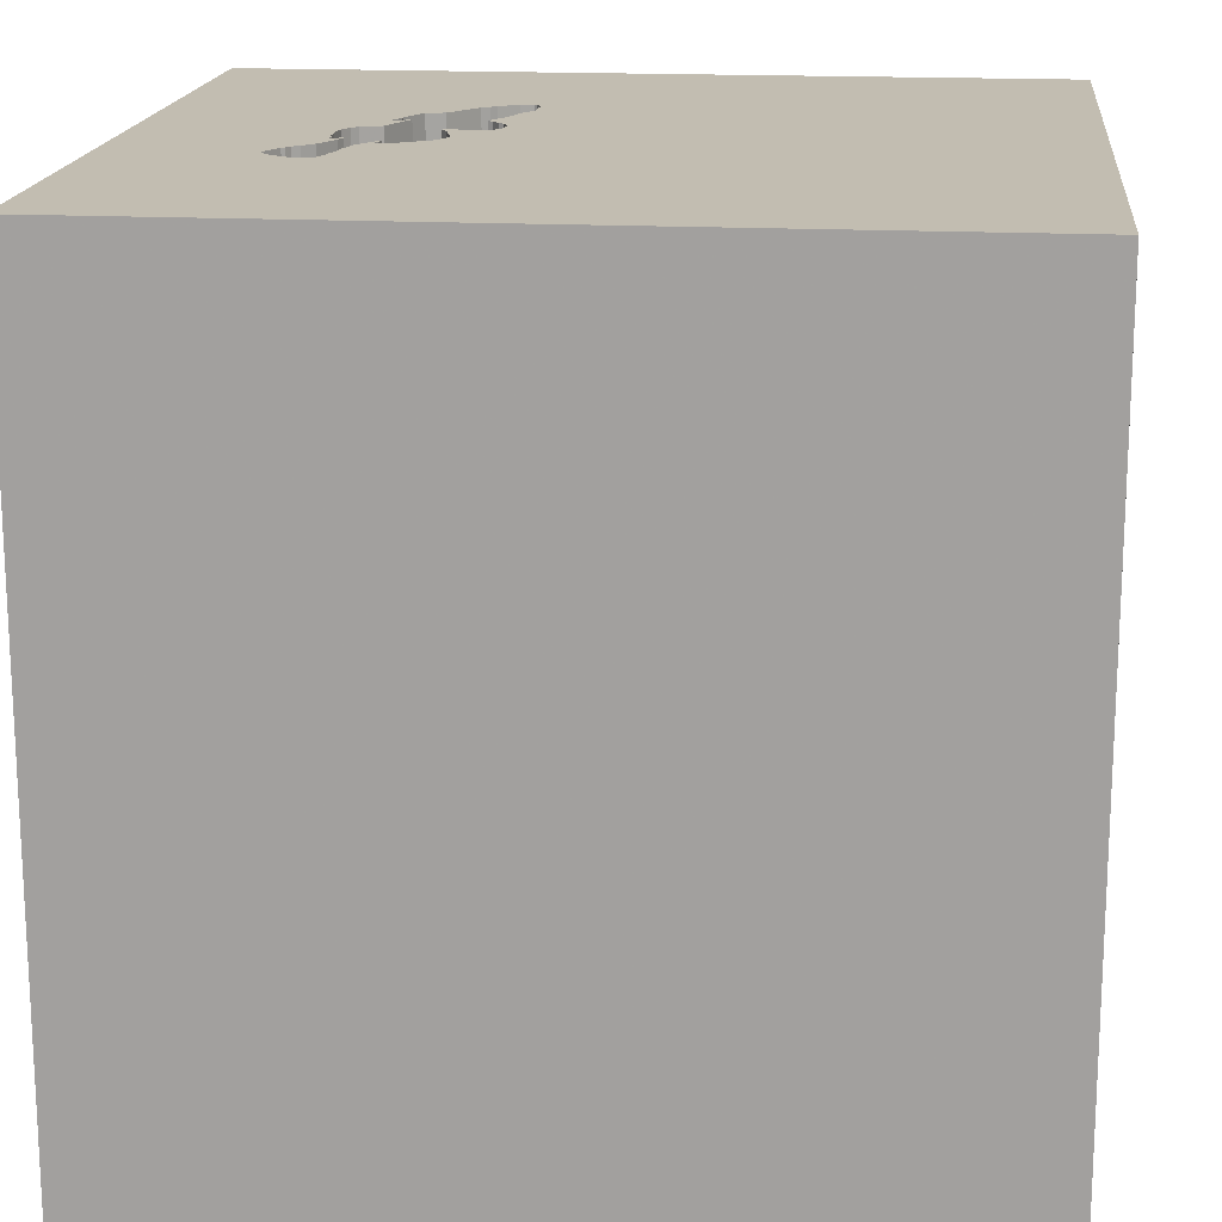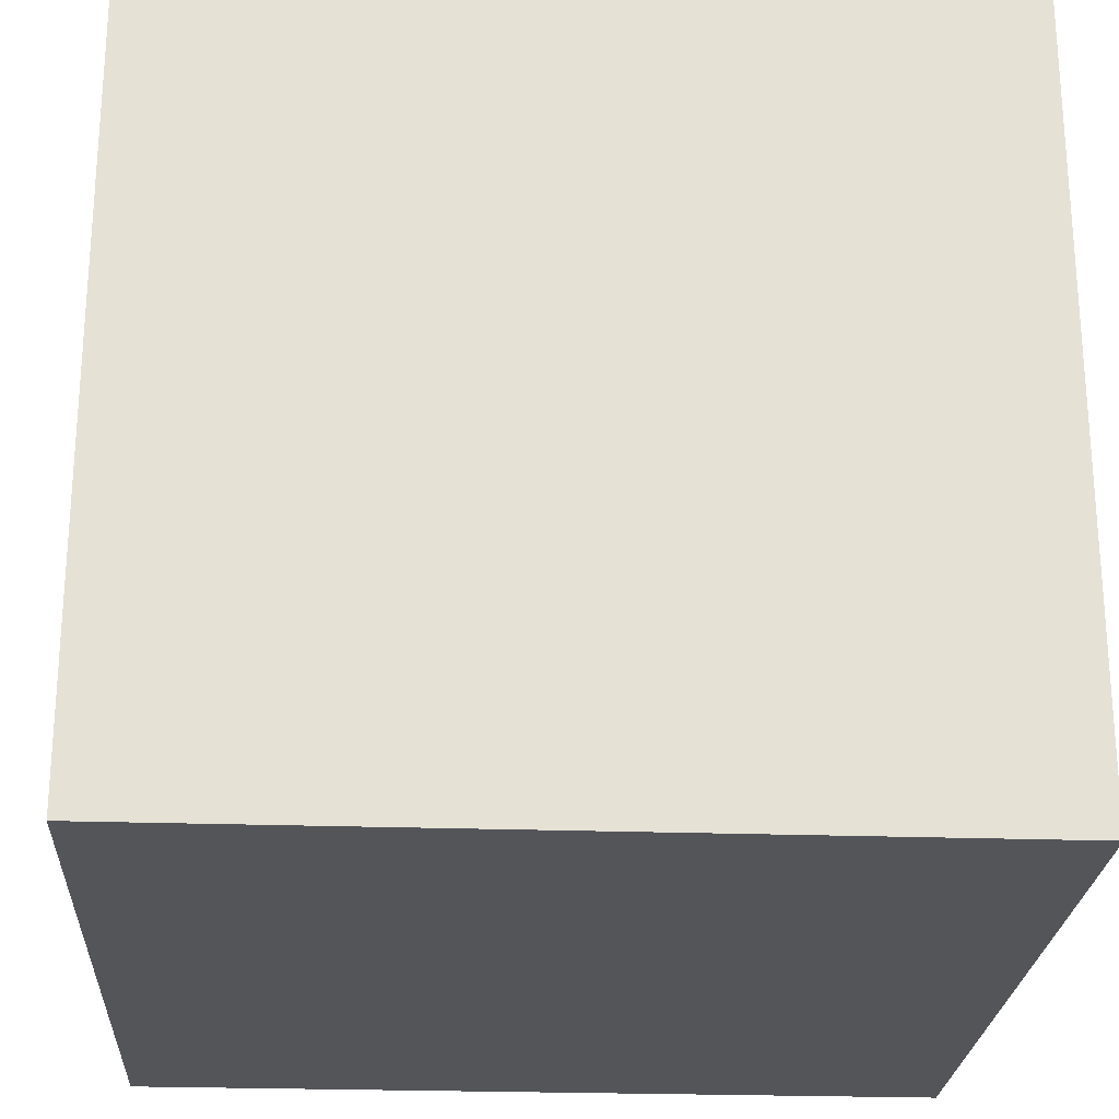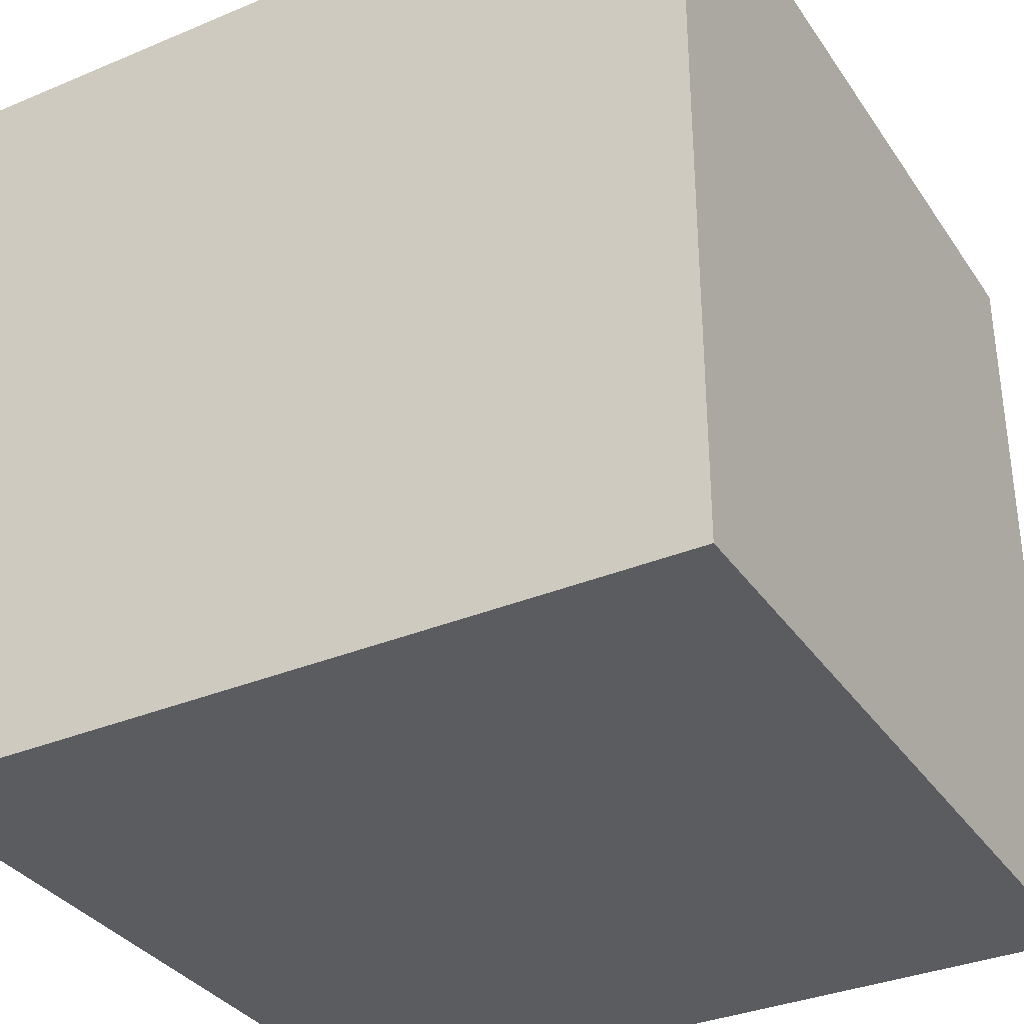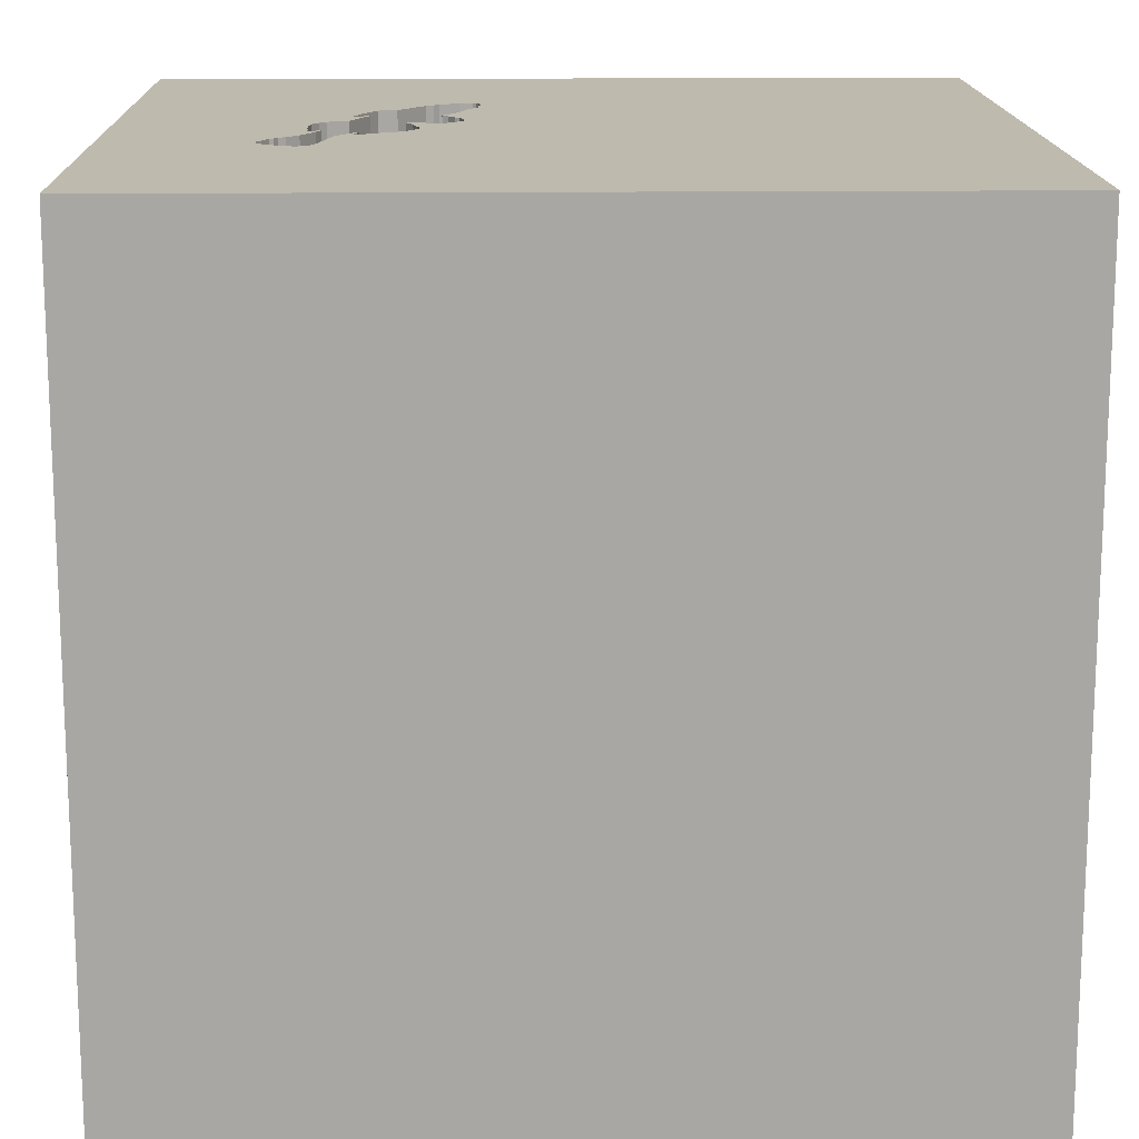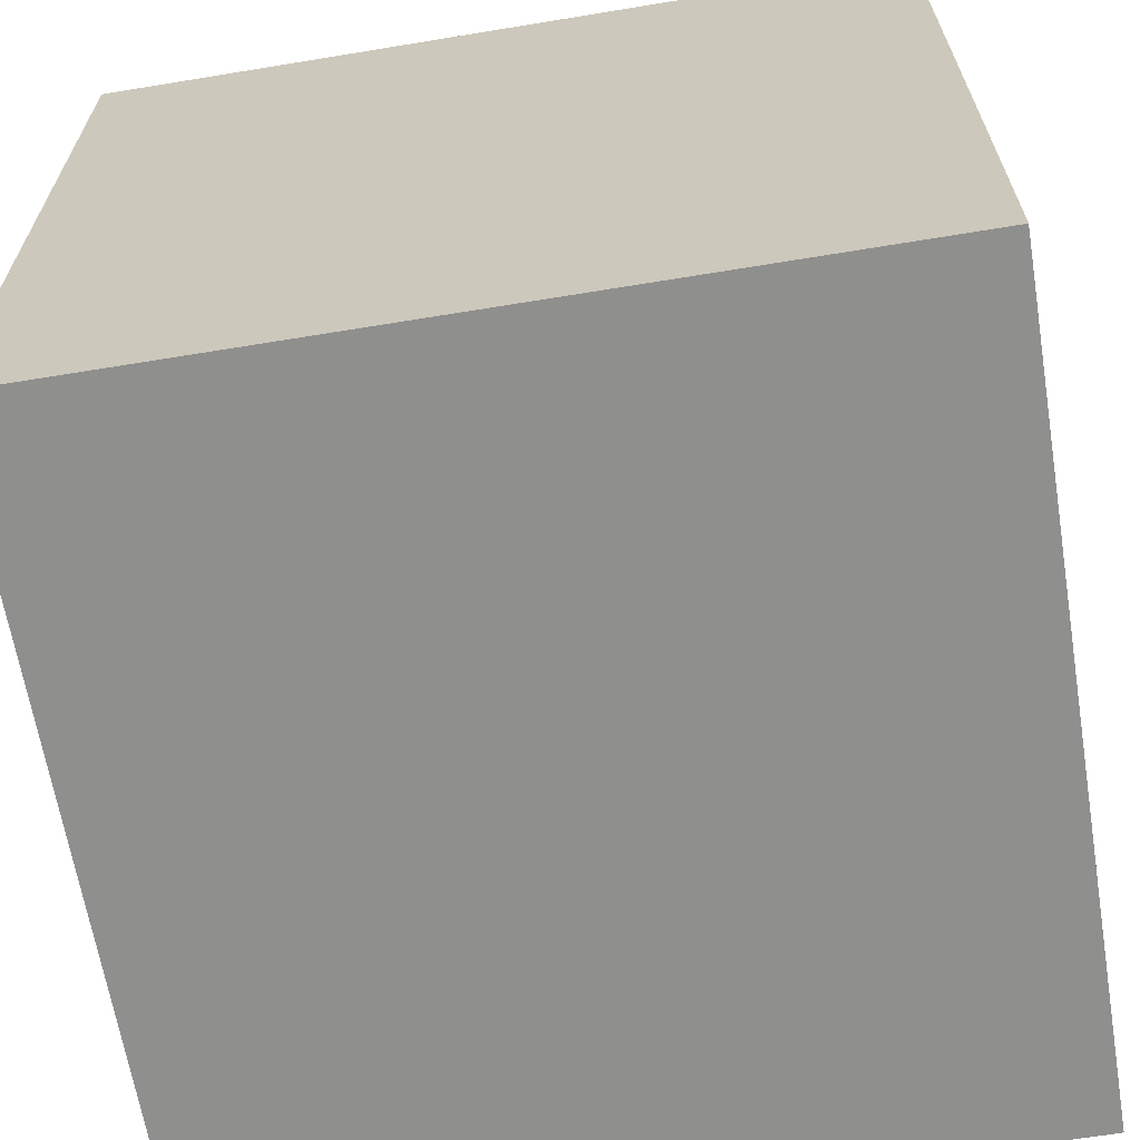
<metadata>
{"format":"obj","ext":"obj","renderer":"f3d","projection":"perspective","resolution":1024,"background":"white","views":[{"elev":17.0,"azim":95.9,"up":"+Y"},{"elev":-24.2,"azim":-93.3,"up":"+Z"},{"elev":-34.3,"azim":-60.6,"up":"+Z"},{"elev":15.4,"azim":88.7,"up":"+Y"},{"elev":-65.1,"azim":-80.6,"up":"+Z"}]}
</metadata>
<code>
o lmfish_61
v -0.02215 1.5 0.8567
v 0.1601 1.5 0.619
v 0.1601 1.4 0.619
v -0.02215 1.4 0.8567
v -0.1504 1.5 0.8012
v -0.3199 1.4 0.6621
v -0.5068 1.5 0.334
v -0.5068 1.4 0.334
v 0.1156 1.5 0.541
v 0.1156 1.4 0.541
v -0.2878 1.5 0.7292
v -0.5293 1.5 0.3194
v -0.1721 1.5 0.3485
v 0.4267 1.5 0.803
v 0.4267 1.4 0.803
v -0.3199 1.5 0.6621
v -0.1126 1.5 0.465
v -0.1126 1.4 0.465
v 0.1201 1.5 0.6816
v 0.1201 1.4 0.6816
v -0.6283 0.1611 -1.5
v -1.068 0.2734 1.5
v -0.6771 -0 1.5
v -1.152 -1.5 -0.1693
v -1.5 1.5 1.5
v -0.6868 1.5 -0.3971
v -0.2583 1.5 0.3621
v -0.2583 1.4 0.3621
v 0.4423 1.4 0.95
v -9.3e-05 1.5 0.8508
v 0.119 1.5 0.819
v 0.119 1.4 0.819
v -0.2109 1.5 0.3447
v -0.2109 1.4 0.3447
v -0.6085 1.5 0.484
v -0.3183 1.5 0.4206
v -0.1406 1.5 0.5197
v -0.1406 1.4 0.5197
v -0.1749 1.5 0.7274
v -0.1749 1.4 0.7274
v 0.1863 1.5 0.664
v 0.2511 1.5 0.9066
v 0.2511 1.4 0.9066
v 0.4167 0.1562 1.5
v 0.1823 -0.4818 1.5
v 0.4167 -1.5 -1.042
v 0.4297 -1.5 0.4687
v 0.1562 -1.5 -0
v -0.1302 -1.5 -1.5
v 0.4687 -1.5 -0.4167
v -1.5 -1.5 1.5
v 0.2214 0.5469 1.5
v 0.6746 1.5 -0.3255
v 0.3155 1.5 0.776
v 0.2083 1.5 1.25
v -0.1302 1.5 1.5
v 0.2973 1.5 0.9557
v 0.1631 1.5 0.8427
v -0.5405 1.5 0.5332
v 0.4423 1.5 0.95
v -0.2878 1.4 0.7292
v 0.3399 1.5 0.7789
v 0.3399 1.4 0.7789
v -9.4e-05 1.4 0.8508
v -0.367 1.5 0.6983
v -0.367 1.4 0.6983
v 0.04062 1.5 0.4902
v 0.04062 1.4 0.4902
v 0.05208 -1.029 1.5
v -0.05208 -0 1.5
v -0.1953 1.172 1.5
v -0.1823 -1.5 0.4557
v -0.1042 -1.5 0.9896
v 0 -1.5 -0.4688
v 0 -1.5 -1.198
v -0.1064 1.5 0.8341
v -0.1126 1.5 0.5359
v -0.08657 1.5 0.8456
v 0.2073 1.5 0.8663
v 0.2073 1.4 0.8663
v -0.4021 1.5 0.3722
v 0.09093 1.5 0.5193
v 0.267 1.5 0.9307
v 0.1772 1.5 0.6551
v -0.6256 1.5 0.4555
v 0.4747 1.5 0.8941
v 0.4747 1.4 0.8941
v -0.001444 1.5 0.492
v -0.1721 1.4 0.3485
v 0.8936 -0.2376 -1.5
v 1.042 0.4297 1.5
v 1.25 -0.2083 1.5
v 1.146 -1.5 -0.1562
v 0.2743 1.5 0.7633
v 0.2743 1.4 0.7633
v 0.3267 1.5 0.7824
v 0.1672 1.5 0.6454
v -0.3108 1.5 0.6786
v 0.1816 1.5 0.7234
v -0.001443 1.4 0.492
v -0.1126 1.4 0.5359
v 0.1477 1.5 0.6081
v 0.1501 1.5 0.6878
v -0.1504 1.4 0.8012
v 0.4777 1.5 0.8437
v -0.636 1.5 0.2929
v -0.3525 1.5 0.6992
v 0.2973 1.4 0.9557
v -0.4797 1.5 0.5772
v -0.4797 1.4 0.5772
v -0.4021 1.4 0.3722
v 0.3267 1.4 0.7824
v -0.5208 -0.651 1.5
v -0.4687 -1.5 -0.8333
v -0.4687 -1.5 -0
v -0.4687 -1.5 -0.4167
v -0.4557 0.651 1.5
v 0.3511 1.5 0.7853
v 0.3511 1.4 0.7853
v -1.5 -1.5 -1.5
v -1.5 -0.9375 -0.0651
v -1.5 0.4427 0.4948
v -1.5 0.3776 -0.4948
v -1.5 1.5 -1.5
v -1.5 -0.1302 1.5
v -1.5 -0.05208 -1.094
v -1.5 -0.1562 0.4687
v -1.5 0 0
v -1.5 0.02604 1.094
v -1.5 0 -0.4687
v -1.5 0.9766 0.2865
v -1.5 1.185 -0.1823
v -1.5 -0.4948 0.8333
v -1.5 1.5 0.1302
v -1.5 -0.4167 -0.625
v -0.07203 1.5 0.5108
v -0.07203 1.4 0.5108
v 0.3923 1.5 0.798
v 0.3923 1.4 0.798
v 0.2967 1.5 0.7763
v -0.08657 1.4 0.8456
v -0.6898 1.5 0.3214
v 1.5 -1.5 1.5
v 0.7552 -1.5 0.1042
v 0.4702 1.5 0.8244
v -0.3139 1.5 0.4195
v -0.3139 1.4 0.4195
v -0.05761 1.5 0.5117
v -0.268 1.5 0.3789
v -0.268 1.4 0.3789
v 0.1036 1.5 0.5304
v -0.6256 1.4 0.4555
v 0.1863 1.4 0.664
v 0.2299 1.5 0.7563
v 0.2299 1.4 0.7563
v 0.1672 1.4 0.6454
v -0.3525 1.4 0.6992
v 0.38 1.5 0.9998
v 0.38 1.4 0.9998
v 0.4011 1.5 0.7956
v -0.2861 1.5 0.3908
v -0.309 1.5 0.4111
v 0.2894 1.5 0.9436
v 0.2894 1.4 0.9436
v 0.3599 1.5 0.783
v 1.5 1.5 1.5
v 1.5 -0.1302 1.5
v 1.5 0.01546 -0.5485
v 1.5 -1.5 -0.1042
v 1.5 1.5 0.1302
v 1.5 -0.8984 0.7625
v -0.2881 1.5 0.7104
v 0.1501 1.4 0.6878
v 0.1017 1.5 0.8425
v 0.1017 1.4 0.8425
v 0.03873 1.5 0.8546
v -0.108 1.5 0.4117
v -0.108 1.4 0.4117
v -1.224 -0.3385 1.5
v -1.094 -1.5 0.3646
v 0.1477 1.4 0.6081
v 0.0652 1.5 0.8476
v 0.0652 1.4 0.8476
v -0.05761 1.4 0.5117
v 0.08224 1.5 0.8052
v 0.08224 1.4 0.8052
v -0.3042 1.5 0.4027
v -0.3042 1.4 0.4027
v 0.3211 1.5 0.7792
v 0.4173 1.5 0.9803
v 0.08137 1.5 0.8196
v 0.08137 1.4 0.8196
v 0.1669 1.5 0.6975
v 0.1669 1.4 0.6975
v -0.2881 1.4 0.7104
v 0.2292 1.5 0.8864
v 0.3599 1.4 0.783
v -0.4664 1.5 0.6446
v 0.4011 1.4 0.7956
v 0.8333 -0.2083 1.5
v 1.5 1.5 -1.5
v 1.5 -1.5 -1.5
v -0.6352 1.5 0.4462
v 0.189 1.5 0.6916
v -0.1953 1.5 0.35
v -0.1953 1.4 0.35
v -0.636 1.4 0.2929
v 0.4173 1.4 0.9803
v -0.6833 1.5 0.3102
v -0.6833 1.4 0.3102
v -0.1262 1.5 0.3788
v -0.1257 1.5 0.8229
v -0.1257 1.4 0.8229
v 0.4852 1.5 0.8629
v 0.4852 1.4 0.8629
v -0.6847 1.5 0.3125
v -0.3227 1.5 0.4218
v -0.3227 1.4 0.4218
v 0.189 1.4 0.6916
v -0.6447 1.5 0.437
v -0.5583 1.5 0.3005
v -0.5583 1.4 0.3005
v -0.09232 1.5 0.5233
v -0.3196 1.5 0.7144
v -0.6004 1.5 0.3022
v -0.6004 1.4 0.3022
v -0.3276 1.5 0.6689
v -0.3276 1.4 0.6689
v -0.3108 1.4 0.6786
v 0.4702 1.4 0.8244
v 0.267 1.4 0.9307
v 0.3155 1.4 0.776
v 0.2967 1.4 0.7763
v -0.6824 1.5 0.3667
v -0.6824 1.4 0.3667
v 0.08079 1.5 0.8528
v 0.08079 1.4 0.8528
v -0.5783 1.5 0.2964
v 0.1037 1.5 0.8325
v 0.1037 1.4 0.8325
v -0.288 1.5 0.7198
v 0.03873 1.4 0.8546
v -0.1262 1.4 0.3788
v -0.6447 1.4 0.437
v -0.6669 1.5 0.3011
v -0.6669 1.4 0.3011
v -0.6898 1.4 0.3214
v -0.3237 1.5 0.6655
v -0.5783 1.4 0.2964
v -0.6085 1.4 0.484
v -0.4664 1.4 0.6446
v 0.09093 1.4 0.5193
f 51 179 125
f 125 133 51
f 120 180 51
f 125 129 133
f 120 24 180
f 69 113 51
f 113 179 51
f 51 121 120
f 179 22 125
f 73 143 51
f 125 25 129
f 51 143 69
f 179 23 22
f 129 127 133
f 133 121 51
f 180 72 51
f 51 72 73
f 113 23 179
f 22 25 125
f 69 45 113
f 24 115 180
f 115 72 180
f 127 121 133
f 25 122 129
f 129 122 127
f 127 128 121
f 113 70 23
f 24 116 115
f 73 47 143
f 143 45 69
f 45 70 113
f 121 135 120
f 72 47 73
f 23 117 22
f 128 135 121
f 115 48 72
f 70 117 23
f 117 25 22
f 120 116 24
f 122 128 127
f 120 114 116
f 128 130 135
f 116 48 115
f 48 47 72
f 143 200 45
f 45 44 70
f 70 52 117
f 116 74 48
f 122 131 128
f 25 131 122
f 48 144 47
f 200 44 45
f 44 52 70
f 128 123 130
f 114 74 116
f 144 143 47
f 143 92 200
f 117 71 25
f 131 123 128
f 74 50 48
f 130 126 135
f 135 126 120
f 50 144 48
f 52 71 117
f 114 75 74
f 25 134 131
f 120 75 114
f 143 167 92
f 200 91 44
f 71 56 25
f 59 35 25
f 132 123 131
f 123 126 130
f 74 46 50
f 144 93 143
f 171 167 143
f 91 52 44
f 25 109 59
f 85 203 220
f 220 25 35
f 35 85 220
f 126 124 120
f 21 49 120
f 75 46 74
f 50 93 144
f 171 143 169
f 25 198 109
f 142 216 25
f 25 220 234
f 25 234 142
f 134 132 131
f 132 124 123
f 124 126 123
f 21 120 124
f 92 91 200
f 65 198 25
f 25 11 224
f 107 65 25
f 25 224 107
f 25 216 209
f 26 25 209
f 106 225 238
f 26 209 245
f 26 245 106
f 221 12 26
f 26 106 238
f 26 238 221
f 49 75 120
f 93 169 143
f 52 166 71
f 55 25 56
f 5 39 11
f 11 25 5
f 46 202 50
f 78 25 55
f 25 78 76
f 212 5 25
f 25 76 212
f 172 241 11
f 172 11 39
f 172 39 16
f 202 93 50
f 91 166 52
f 83 78 55
f 98 172 16
f 26 12 7
f 26 7 81
f 167 91 92
f 166 56 71
f 31 185 191
f 1 78 83
f 30 1 83
f 176 30 83
f 31 191 239
f 83 31 239
f 83 239 174
f 236 182 176
f 83 174 236
f 83 236 176
f 248 227 98
f 16 248 98
f 146 26 81
f 217 36 146
f 81 217 146
f 26 134 25
f 49 46 75
f 166 171 168
f 166 167 171
f 83 55 57
f 83 57 163
f 83 79 58
f 83 58 31
f 26 146 162
f 26 162 187
f 13 53 26
f 26 187 161
f 161 149 27
f 33 205 13
f 26 161 27
f 33 13 26
f 26 27 33
f 90 49 21
f 168 171 169
f 196 79 83
f 83 42 196
f 53 13 211
f 17 37 136
f 53 211 177
f 136 53 177
f 177 17 136
f 134 124 132
f 202 169 93
f 167 166 91
f 55 166 60
f 158 57 55
f 190 158 55
f 55 60 190
f 136 37 77
f 26 124 134
f 49 202 46
f 55 56 166
f 86 60 166
f 145 105 214
f 166 145 214
f 214 86 166
f 82 151 53
f 67 82 53
f 136 148 88
f 88 67 53
f 53 136 88
f 90 202 49
f 53 145 166
f 14 145 53
f 54 189 96
f 62 118 165
f 54 96 62
f 53 54 62
f 165 138 160
f 160 14 53
f 53 62 165
f 53 165 160
f 77 223 136
f 54 53 94
f 94 140 54
f 201 90 21
f 168 169 202
f 53 99 154
f 53 154 94
f 2 97 84
f 53 151 9
f 2 84 53
f 9 102 2
f 53 9 2
f 53 84 41
f 103 19 99
f 53 41 204
f 193 103 99
f 99 53 204
f 204 193 99
f 124 26 53
f 170 166 168
f 201 124 53
f 201 21 124
f 201 170 168
f 170 53 166
f 201 202 90
f 201 168 202
f 201 53 170
f 28 206 34
f 150 206 28
f 28 34 27
f 34 206 33
f 18 206 150
f 150 28 149
f 33 27 34
f 27 149 28
f 205 33 206
f 206 18 243
f 38 18 150
f 149 161 150
f 206 89 205
f 243 89 206
f 243 18 178
f 37 17 18
f 18 38 37
f 147 38 150
f 161 187 188
f 188 150 161
f 13 205 89
f 89 243 13
f 243 178 211
f 17 177 178
f 178 18 17
f 6 38 147
f 147 150 188
f 187 162 188
f 211 13 243
f 177 211 178
f 38 101 77
f 77 37 38
f 38 6 40
f 147 218 6
f 147 188 162
f 162 146 147
f 101 38 40
f 16 39 40
f 40 6 16
f 36 217 218
f 218 147 36
f 218 110 6
f 146 36 147
f 101 137 223
f 223 77 101
f 40 20 101
f 39 5 40
f 217 81 218
f 218 111 110
f 6 110 251
f 136 223 137
f 184 137 101
f 186 20 40
f 184 101 20
f 248 16 6
f 6 228 248
f 104 40 5
f 111 218 81
f 250 110 111
f 6 251 228
f 251 110 198
f 148 136 137
f 137 184 148
f 186 32 20
f 64 186 40
f 184 20 100
f 227 248 228
f 104 213 40
f 110 250 59
f 59 109 110
f 8 250 111
f 251 66 228
f 109 198 110
f 198 65 251
f 32 186 31
f 32 155 20
f 186 64 242
f 64 40 141
f 184 100 148
f 252 100 20
f 98 227 228
f 228 229 98
f 5 212 213
f 213 104 5
f 40 213 141
f 81 7 8
f 8 111 81
f 35 59 250
f 152 250 8
f 66 251 65
f 228 66 157
f 185 31 186
f 31 58 32
f 155 32 80
f 20 155 99
f 99 19 20
f 186 242 192
f 242 64 176
f 64 141 4
f 88 148 100
f 100 252 68
f 20 10 252
f 229 228 157
f 212 76 213
f 141 213 76
f 76 78 141
f 8 7 12
f 85 35 250
f 250 152 85
f 8 244 152
f 65 107 66
f 157 66 107
f 191 185 186
f 186 192 191
f 80 32 58
f 58 79 80
f 80 95 155
f 155 154 99
f 19 103 20
f 183 192 242
f 30 176 64
f 64 4 30
f 4 141 78
f 78 1 4
f 100 68 88
f 68 252 67
f 10 20 181
f 252 10 151
f 151 82 252
f 229 195 98
f 195 229 157
f 222 8 12
f 12 221 222
f 8 226 244
f 203 85 152
f 152 244 203
f 107 224 157
f 79 196 80
f 233 95 80
f 155 95 154
f 173 20 103
f 237 192 183
f 176 182 183
f 183 242 176
f 1 30 4
f 67 88 68
f 82 67 252
f 10 181 9
f 181 20 156
f 10 9 151
f 172 98 195
f 61 195 157
f 222 226 8
f 235 244 226
f 220 203 244
f 61 157 224
f 61 224 11
f 192 240 191
f 196 42 43
f 43 80 196
f 95 233 94
f 233 80 43
f 94 154 95
f 20 173 156
f 192 237 175
f 182 236 237
f 237 183 182
f 102 9 181
f 181 156 3
f 241 172 195
f 195 61 241
f 226 222 249
f 221 238 249
f 249 222 221
f 244 235 234
f 234 220 244
f 207 235 226
f 11 241 61
f 239 191 240
f 240 192 175
f 140 94 233
f 233 43 112
f 153 156 173
f 103 193 194
f 194 173 103
f 175 237 174
f 236 174 237
f 181 3 102
f 97 2 3
f 3 156 97
f 238 225 226
f 226 249 238
f 246 235 207
f 207 226 106
f 174 239 240
f 240 175 174
f 42 83 231
f 231 43 42
f 233 232 140
f 233 112 232
f 112 43 164
f 84 97 156
f 156 153 84
f 153 173 194
f 193 204 194
f 2 102 3
f 225 106 226
f 142 234 235
f 235 247 142
f 247 235 246
f 106 245 246
f 246 207 106
f 231 164 43
f 54 140 232
f 189 54 232
f 232 112 189
f 112 164 119
f 153 41 84
f 219 153 194
f 219 194 204
f 246 210 247
f 245 209 246
f 164 231 83
f 83 163 164
f 96 189 112
f 112 119 63
f 164 139 119
f 153 219 41
f 204 41 219
f 216 142 247
f 247 210 216
f 210 246 209
f 163 57 164
f 112 63 96
f 118 62 63
f 63 119 118
f 139 164 29
f 119 139 197
f 210 209 216
f 108 164 57
f 62 96 63
f 139 29 87
f 108 29 164
f 165 118 119
f 119 197 165
f 197 139 165
f 15 139 87
f 60 86 87
f 87 29 60
f 208 29 108
f 138 165 139
f 57 158 159
f 159 108 57
f 15 199 139
f 15 87 230
f 29 208 60
f 108 159 208
f 160 138 139
f 139 199 160
f 158 190 159
f 14 160 199
f 199 15 14
f 15 230 14
f 87 215 230
f 86 214 215
f 215 87 86
f 190 60 208
f 208 159 190
f 145 14 230
f 105 145 230
f 230 215 105
f 214 105 215

</code>
